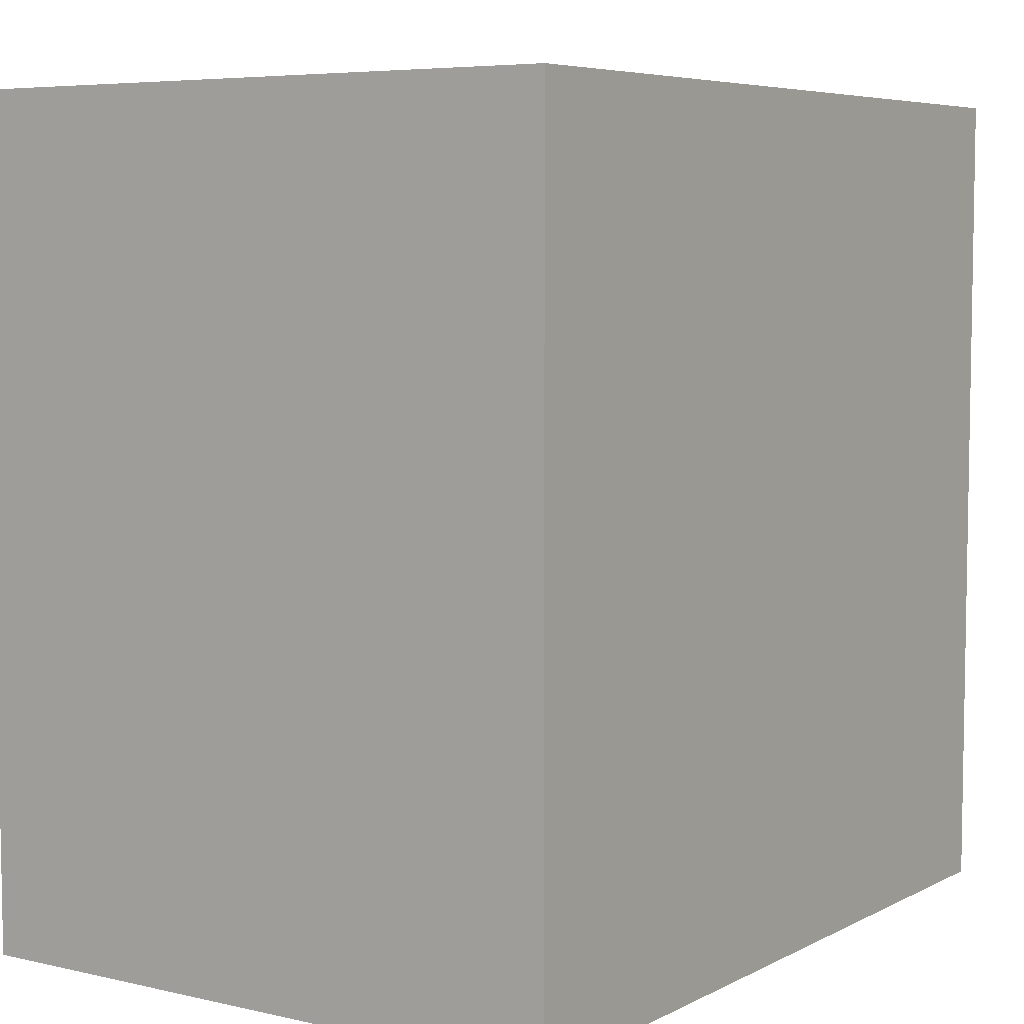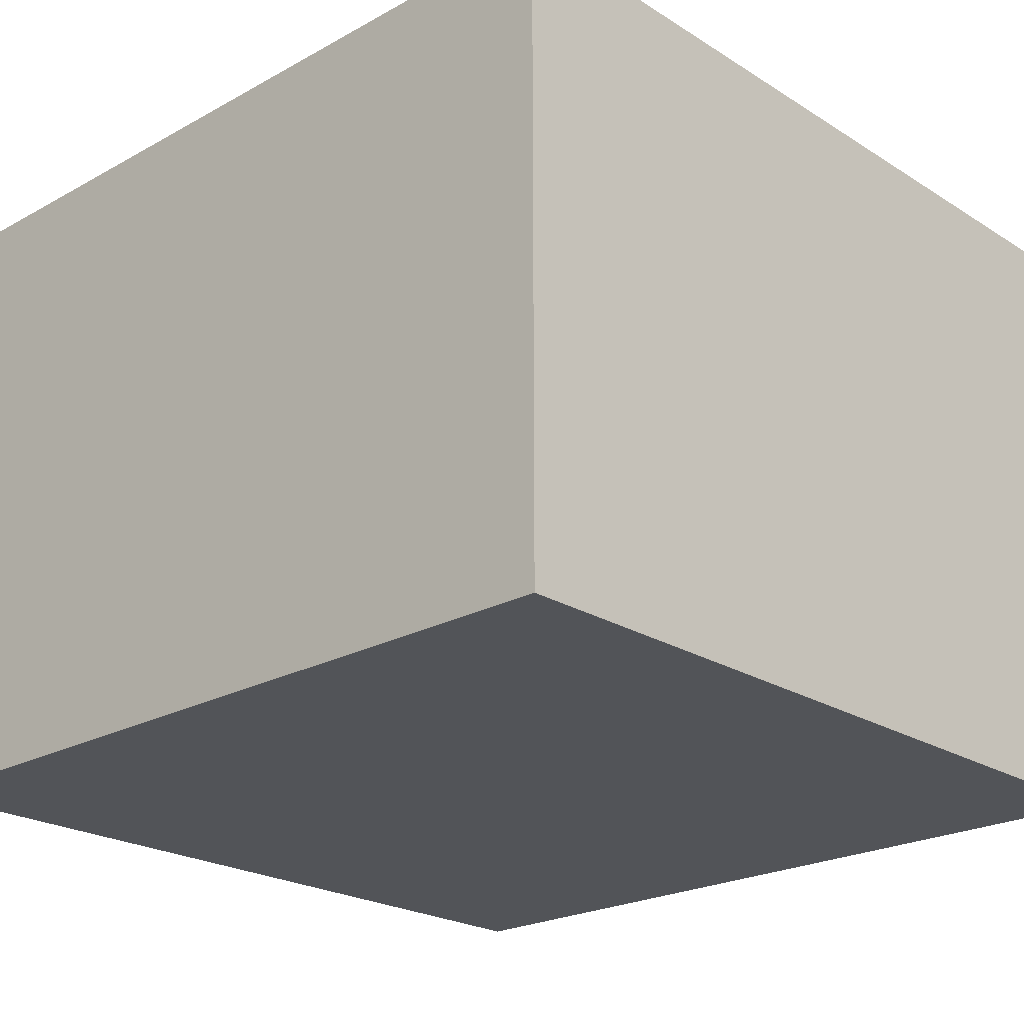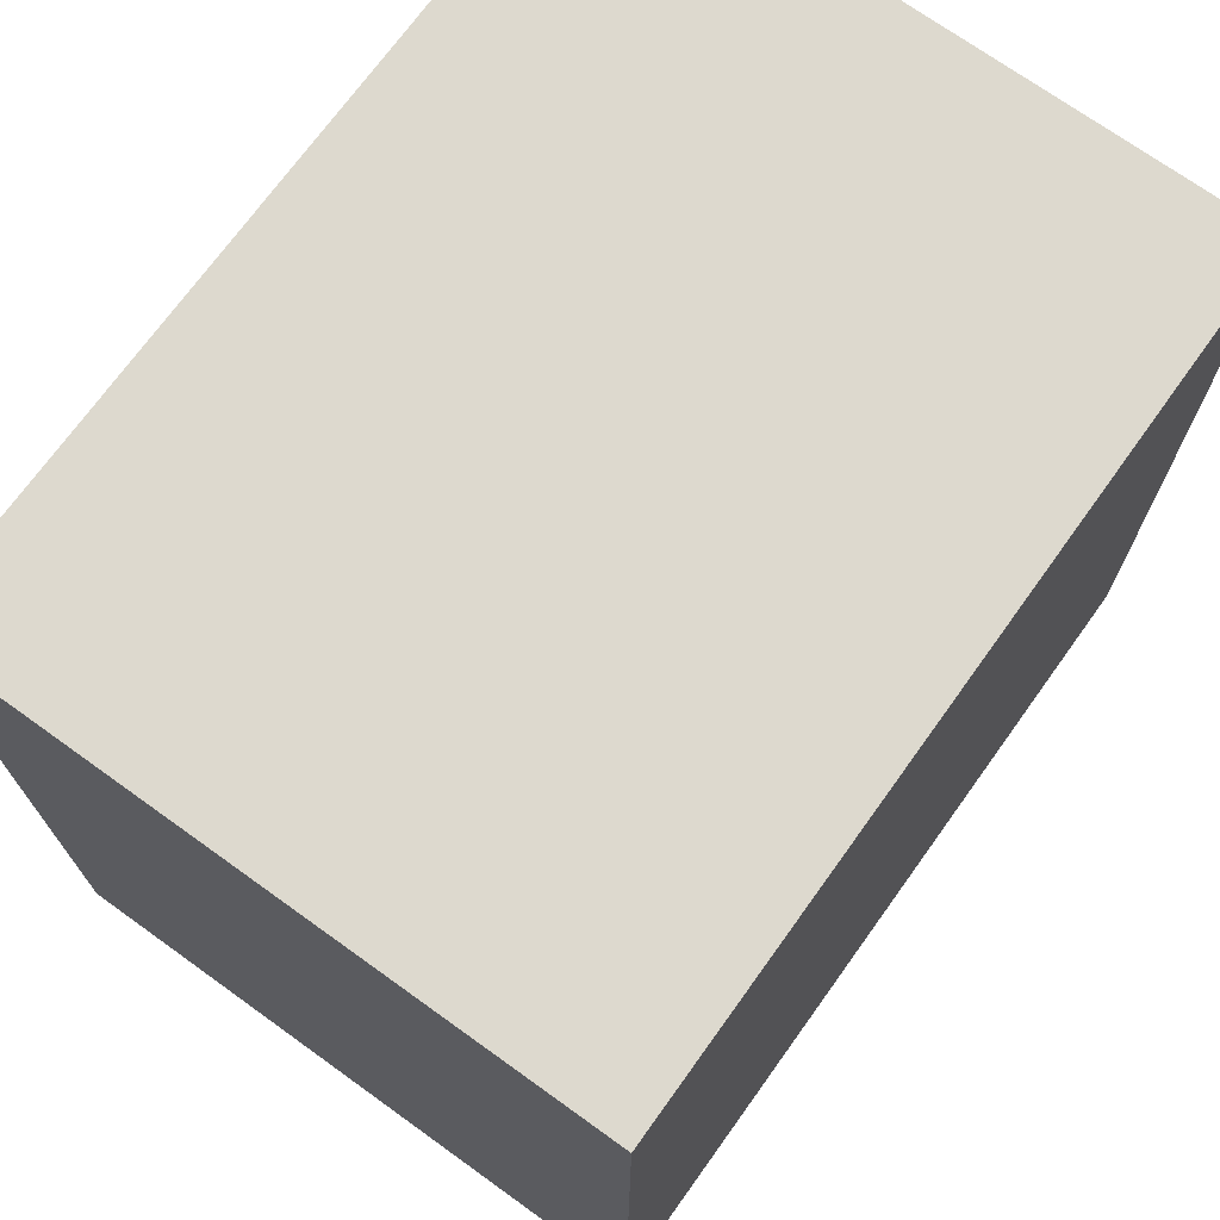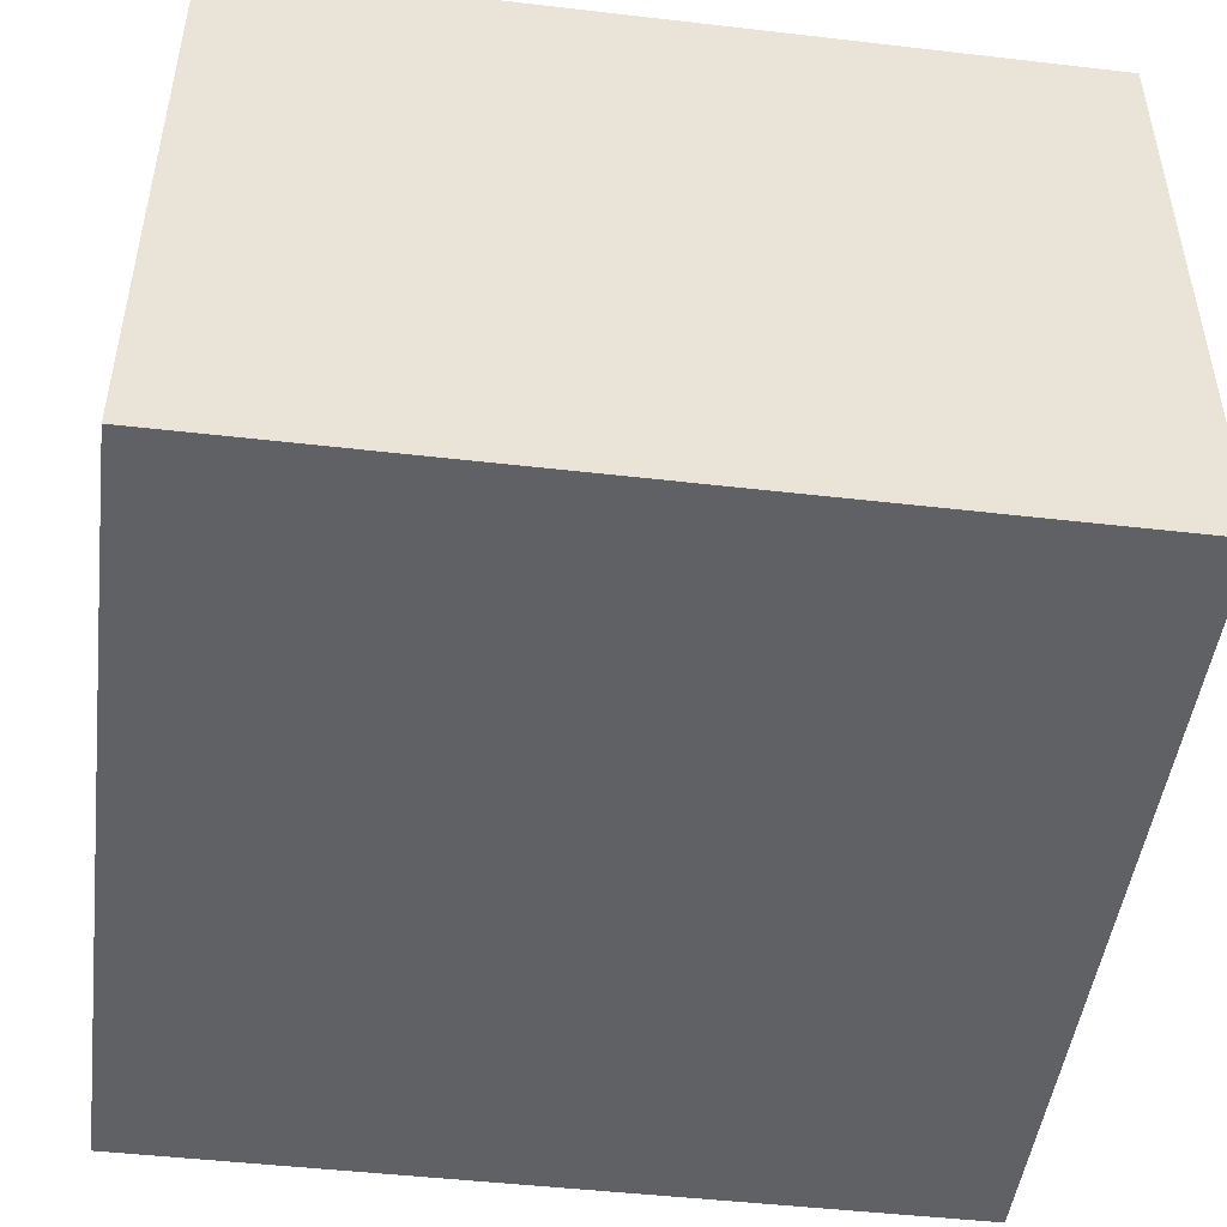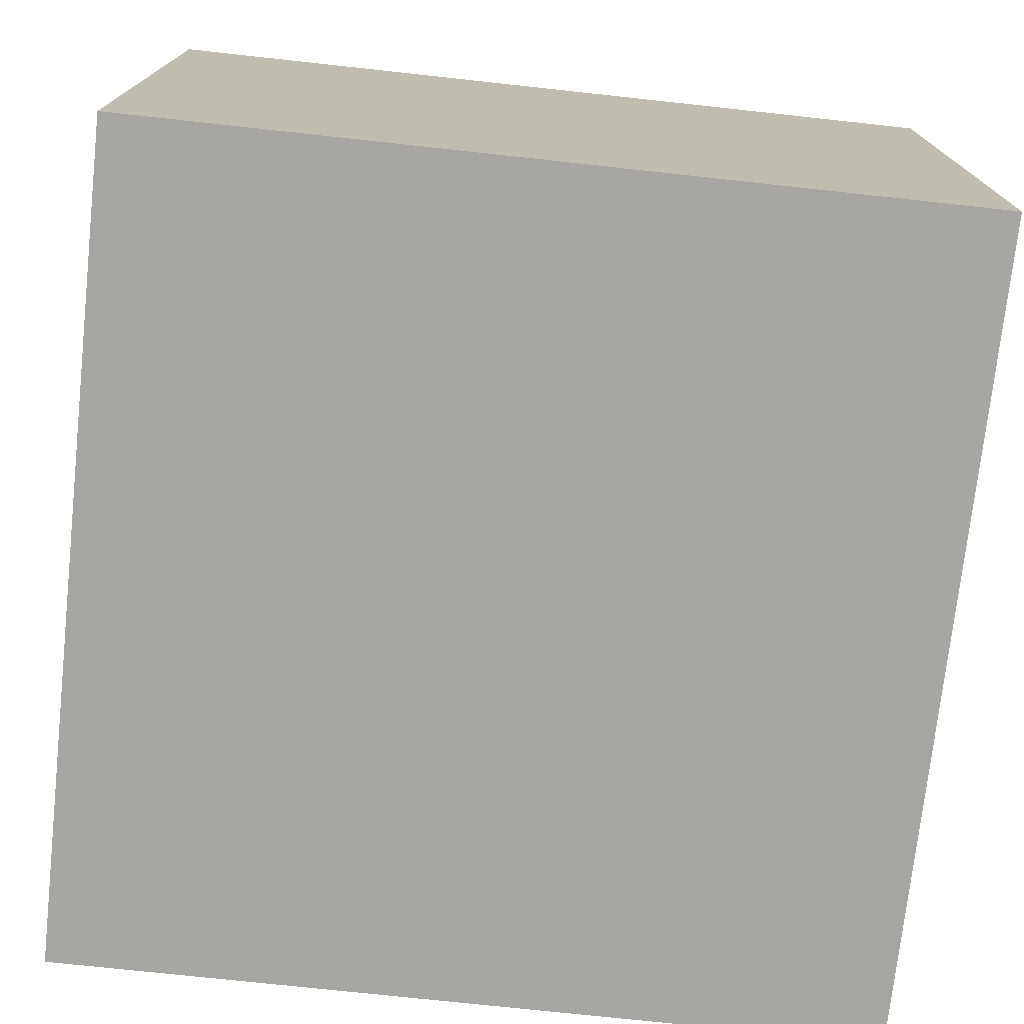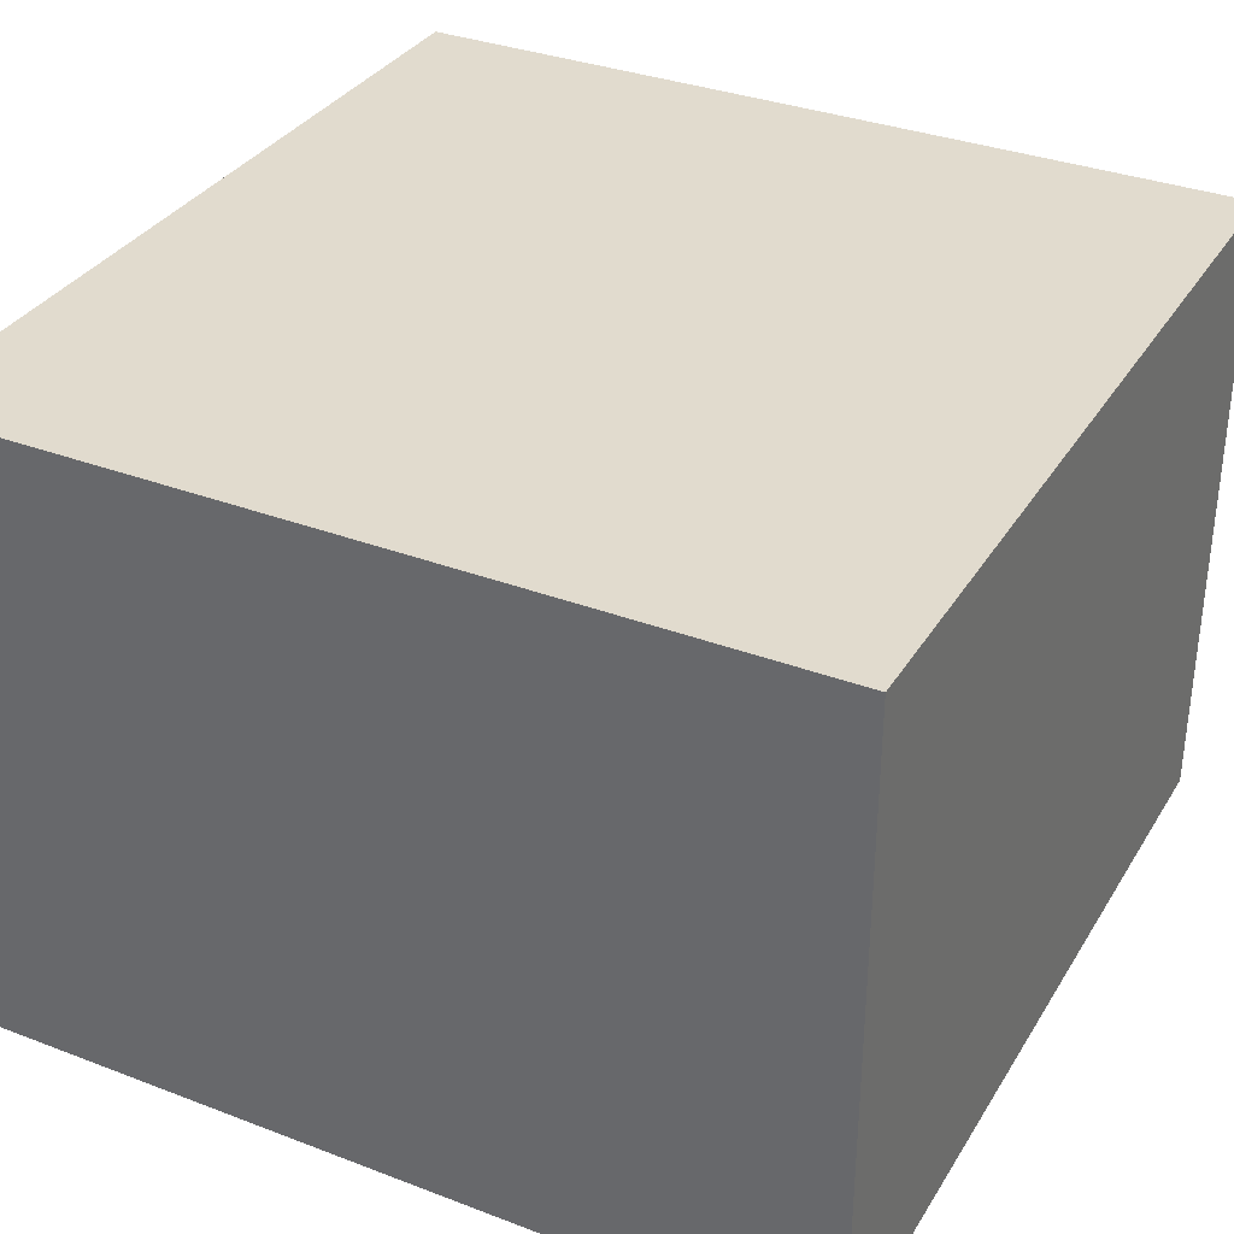
<metadata>
{"format":"obj","ext":"obj","renderer":"f3d","projection":"perspective","resolution":1024,"background":"white","views":[{"elev":6.1,"azim":-55.6,"up":"+Y"},{"elev":-22.8,"azim":-136.8,"up":"+Z"},{"elev":71.7,"azim":-54.3,"up":"+Y"},{"elev":-47.8,"azim":-7.4,"up":"+Z"},{"elev":-74.3,"azim":173.8,"up":"+Z"},{"elev":33.9,"azim":27.3,"up":"+Z"}]}
</metadata>
<code>
v -117.1 -185 -14.14
v -55.57 -185 -14.14
v -55.57 -123.4 -14.14
v -117.1 -123.4 -14.14
v -117.1 -123.4 32.7
v -117.1 -185 32.7
v -55.57 -185 32.7
v -55.57 -123.4 32.7
f 4 3 2 1
f 2 3 8 7
f 1 2 7 6
f 1 6 5 4
f 3 4 5 8
f 6 7 8 5

</code>
